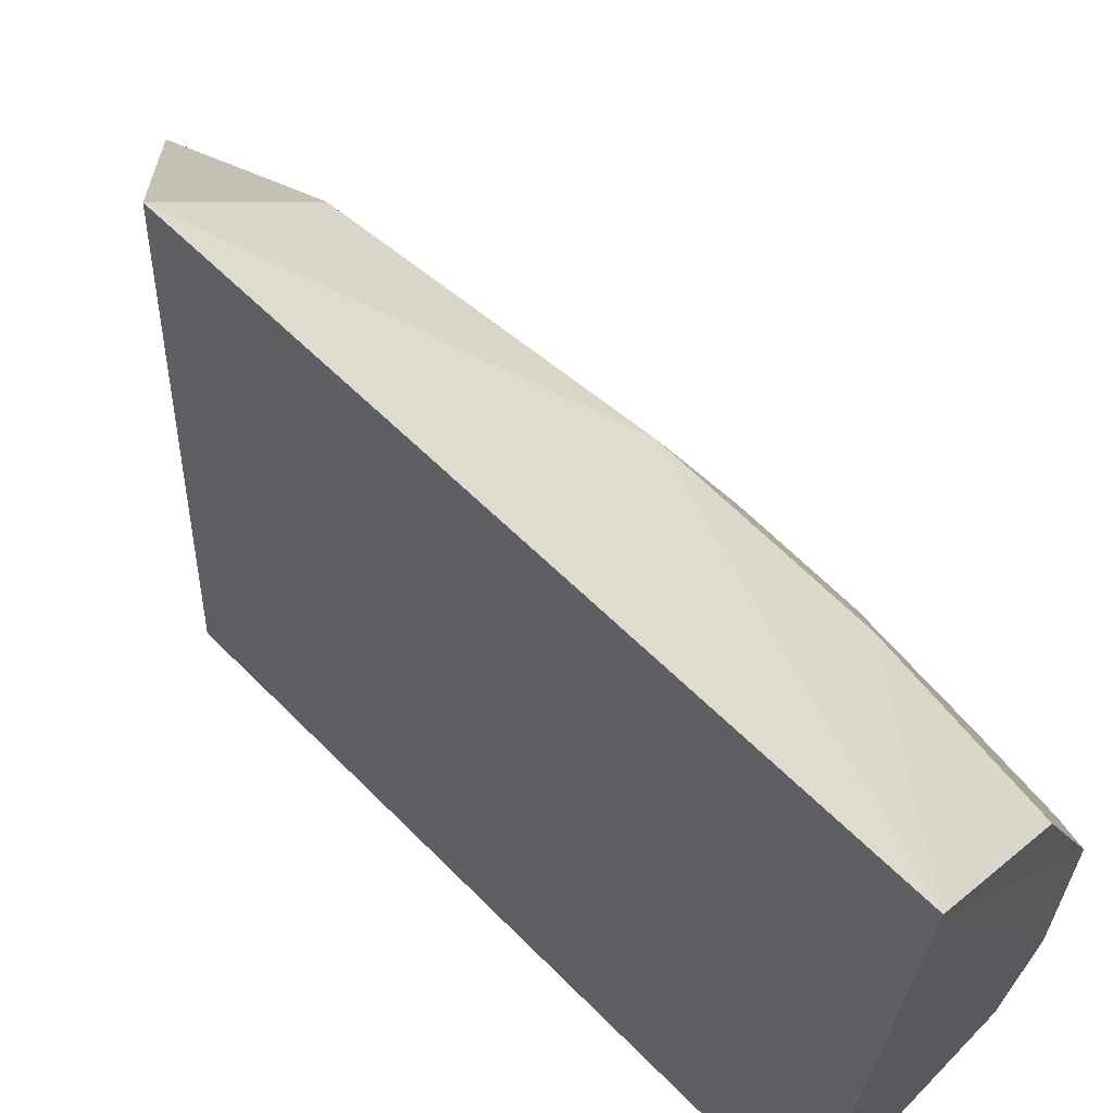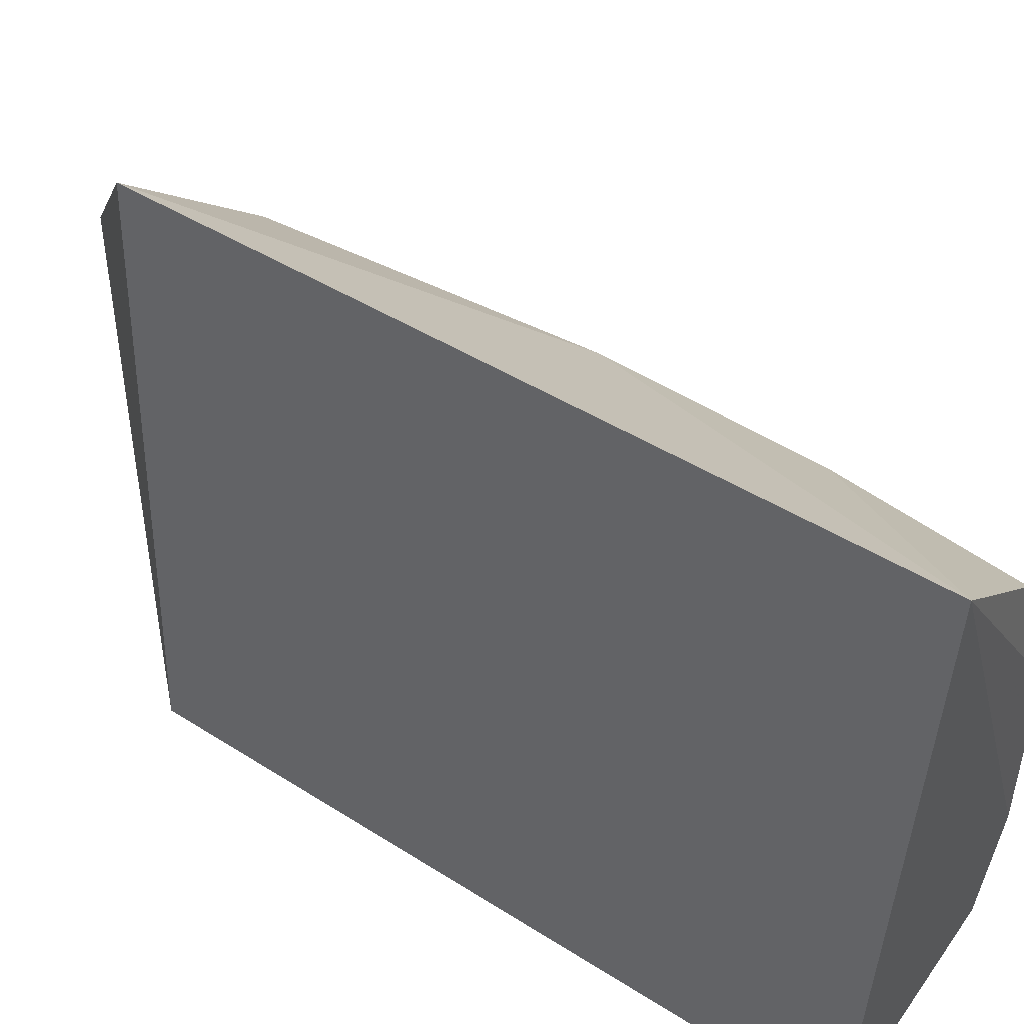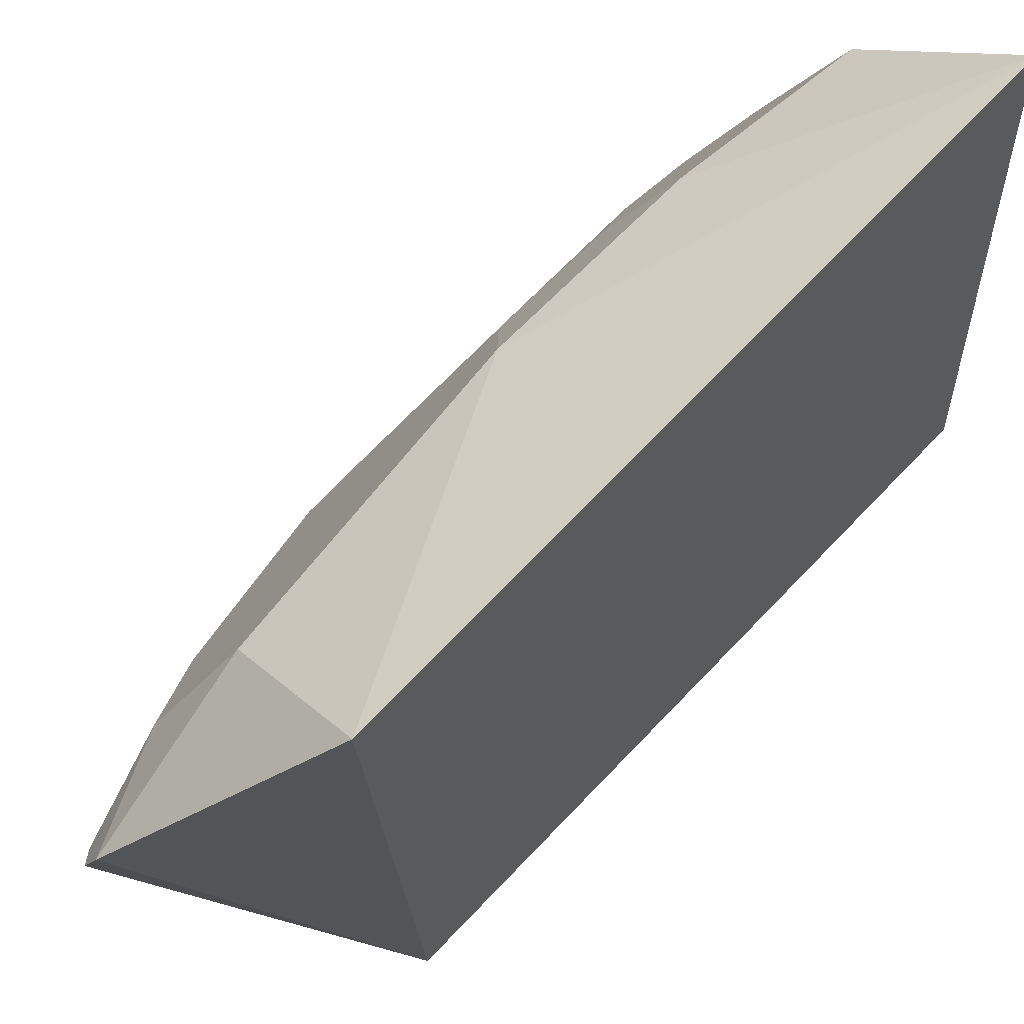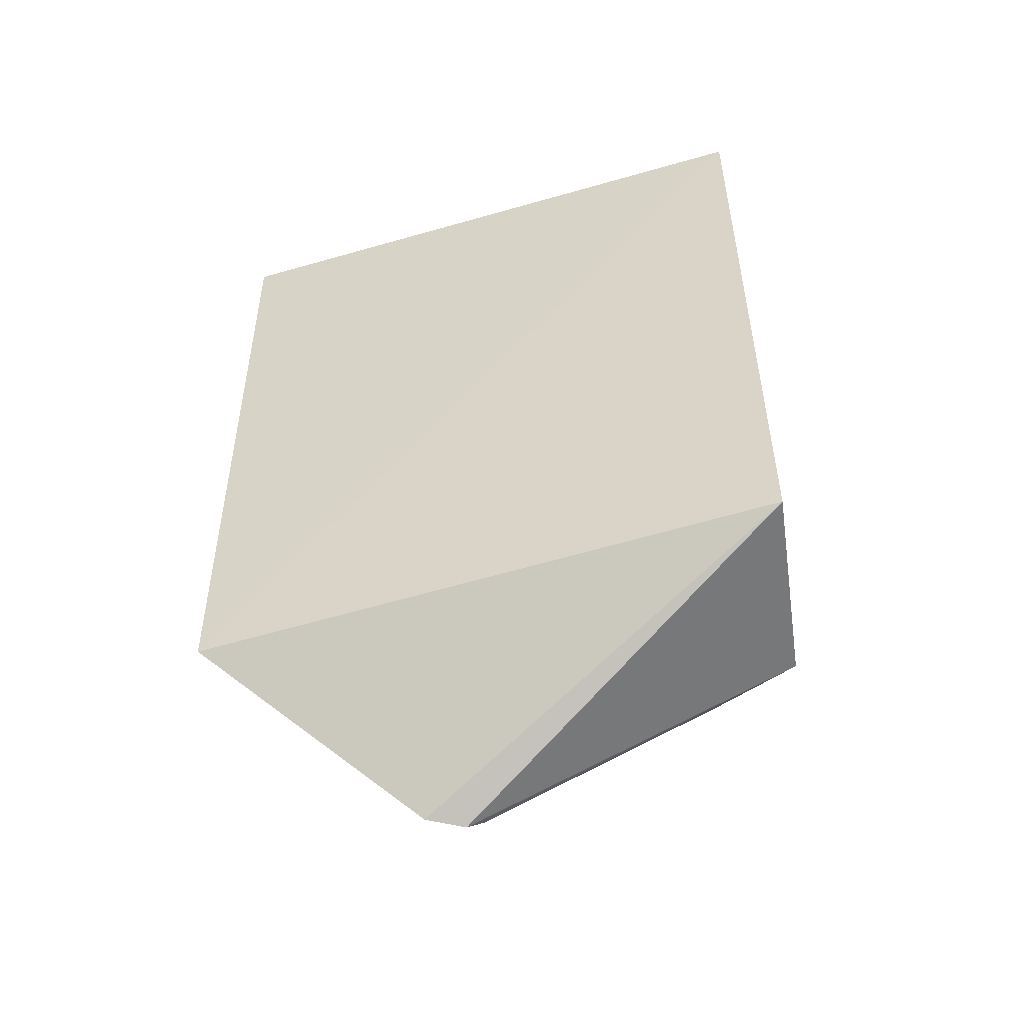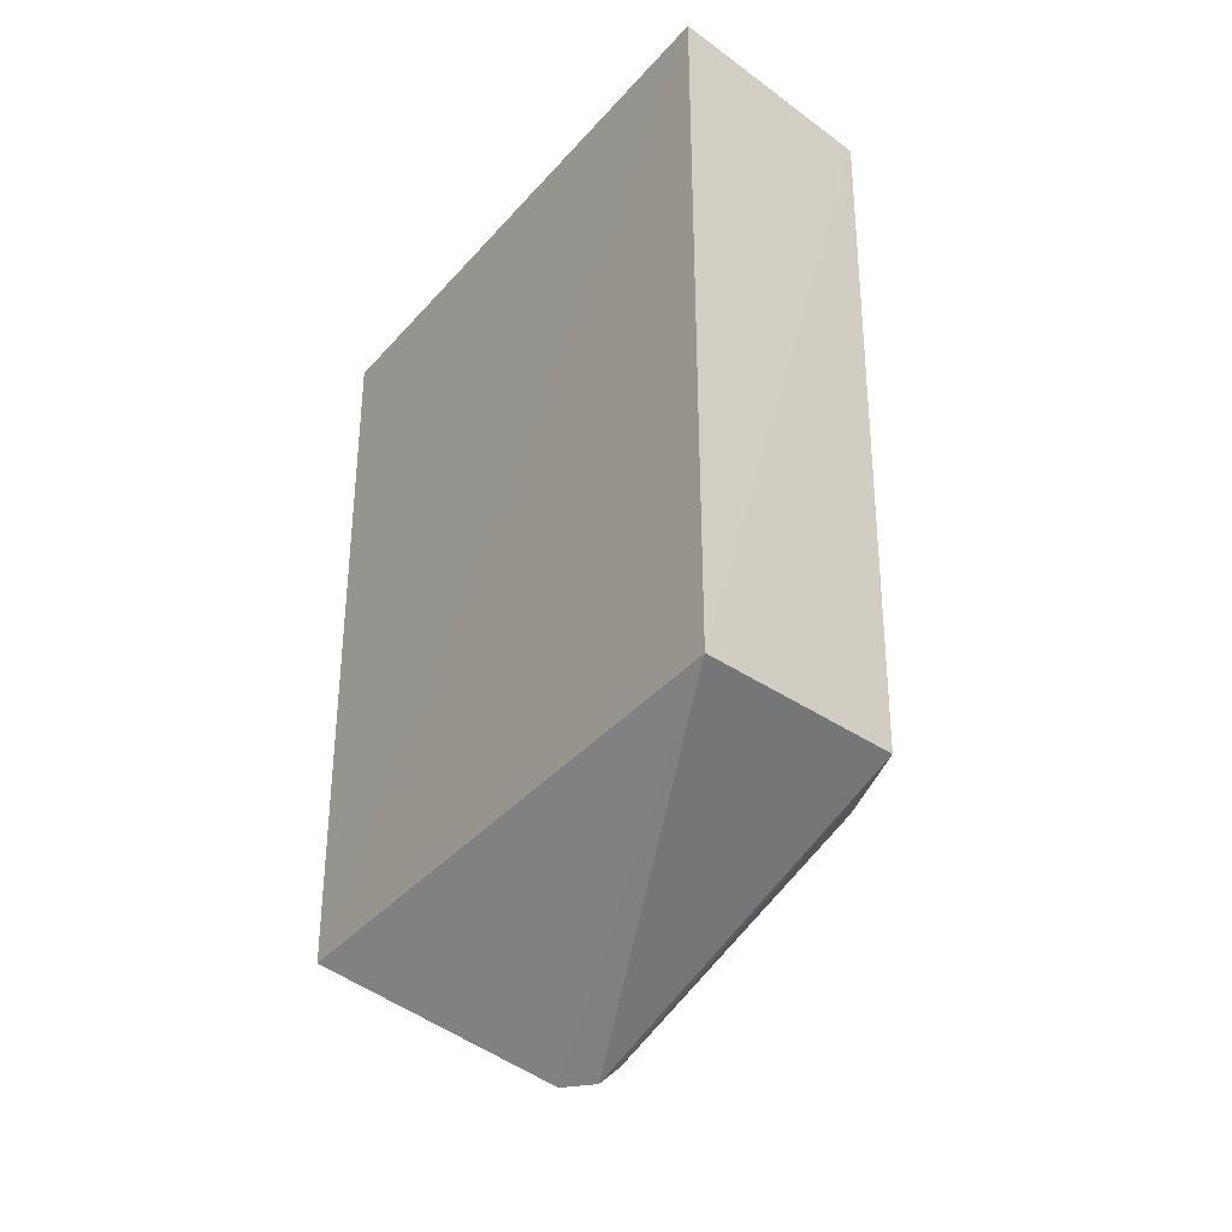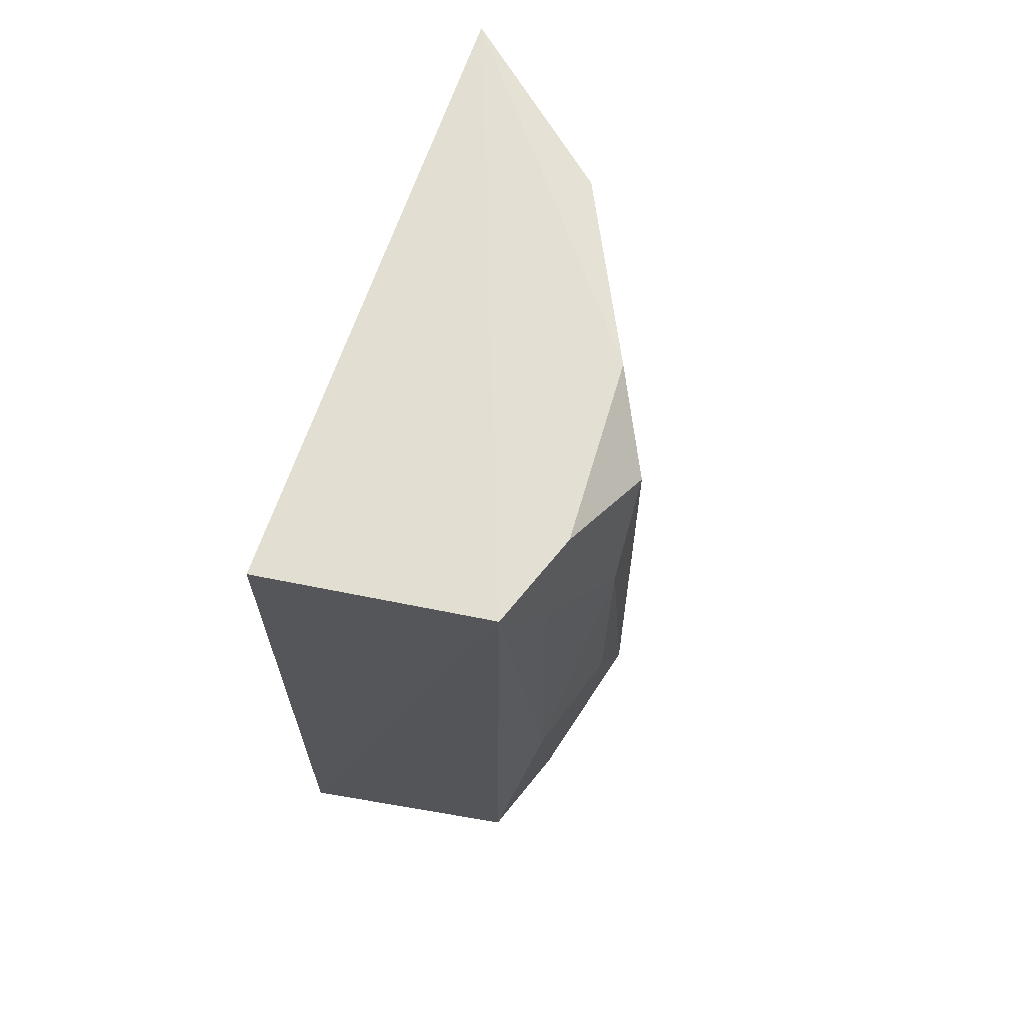
<metadata>
{"format":"obj","ext":"obj","renderer":"f3d","projection":"perspective","resolution":1024,"background":"white","views":[{"elev":62.2,"azim":135.6,"up":"+Z"},{"elev":47.5,"azim":125.7,"up":"+Z"},{"elev":67.7,"azim":43.5,"up":"+Z"},{"elev":-52.0,"azim":104.2,"up":"+Y"},{"elev":-35.4,"azim":141.6,"up":"+Y"},{"elev":66.3,"azim":-164.4,"up":"+Y"}]}
</metadata>
<code>
v -0.1543 -0.2024 0.06397
v -0.0988 -0.1439 -0.07015
v -0.1111 -0.1476 0.1345
v -0.1122 0.1025 0.1377
v -0.2038 0.08159 -0.0005457
v -0.0988 0.09848 -0.07015
v -0.1729 -0.1424 -0.06296
v -0.1713 -0.03615 0.08868
v -0.1885 0.09681 -0.03288
v -0.1592 -0.2045 0.05096
v -0.1752 0.09697 -0.06395
v -0.1604 -0.1426 0.09044
v -0.1627 0.09718 0.09148
v -0.205 -0.08192 -0.0005216
v -0.2016 0.03599 -0.01684
v -0.1714 -0.1668 0.05826
v -0.1708 0.03579 0.08846
v -0.1894 0.09681 0.02927
v -0.1862 -0.1423 -0.03187
v -0.187 -0.1422 0.02827
v -0.1858 -0.02093 0.05808
v -0.1864 -0.06655 -0.0471
v -0.1632 -0.1999 0.0461
v -0.2014 0.05102 0.01278
v -0.1857 0.06622 -0.04684
v -0.2009 -0.05133 -0.0165
v -0.2009 -0.06638 0.0126
v -0.1855 0.02058 0.05795
f 1 2 3
f 6 3 2
f 6 4 3
f 8 3 4
f 10 7 2
f 10 2 1
f 11 6 2
f 11 2 7
f 11 9 4
f 11 4 6
f 12 1 3
f 12 3 8
f 15 5 9
f 15 14 5
f 16 10 1
f 16 1 12
f 17 8 4
f 17 4 13
f 18 9 5
f 18 17 13
f 18 5 17
f 18 13 4
f 18 4 9
f 20 12 8
f 20 8 14
f 20 16 12
f 20 14 19
f 21 14 8
f 21 8 17
f 22 11 7
f 22 19 14
f 22 7 19
f 23 19 7
f 23 7 10
f 23 20 19
f 23 10 16
f 23 16 20
f 24 5 14
f 25 22 15
f 25 11 22
f 25 15 9
f 25 9 11
f 26 22 14
f 26 14 15
f 26 15 22
f 27 24 14
f 27 14 21
f 27 21 24
f 28 24 21
f 28 21 17
f 28 17 5
f 28 5 24

</code>
